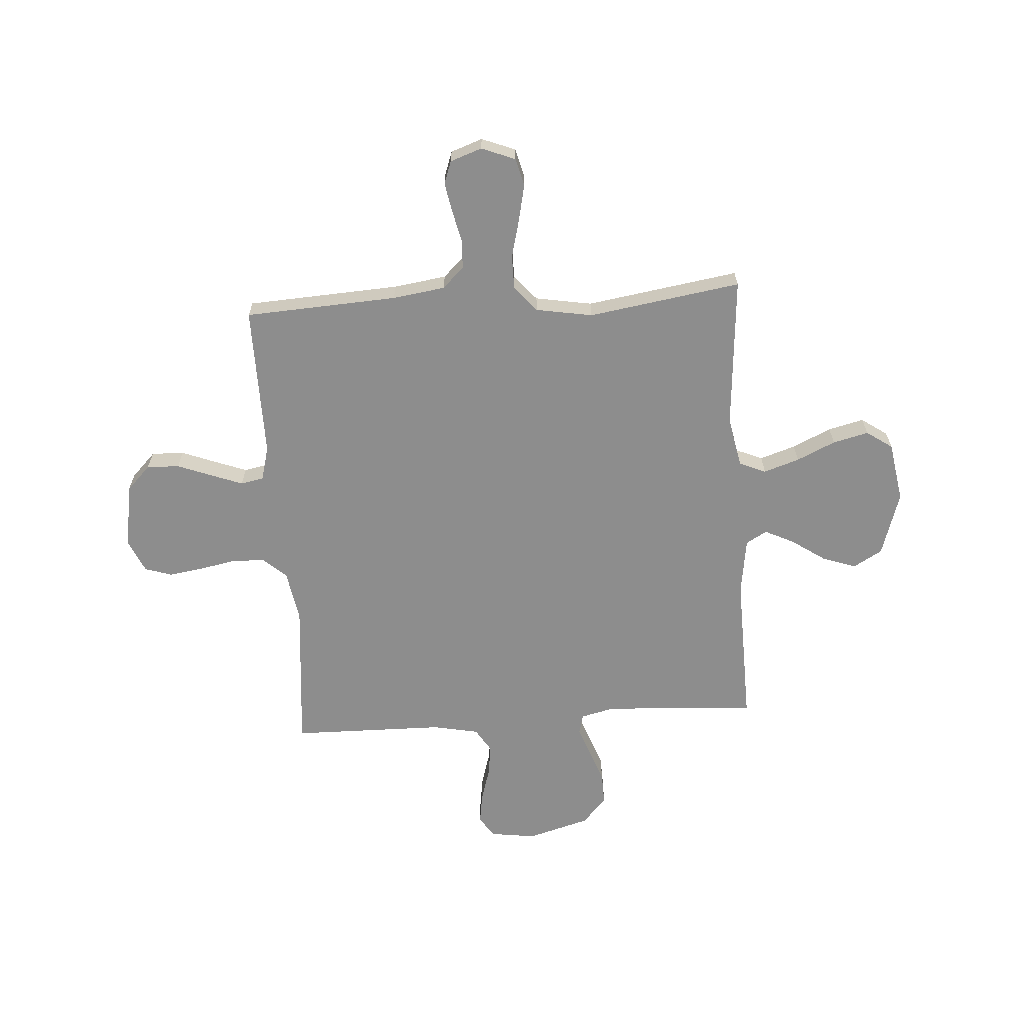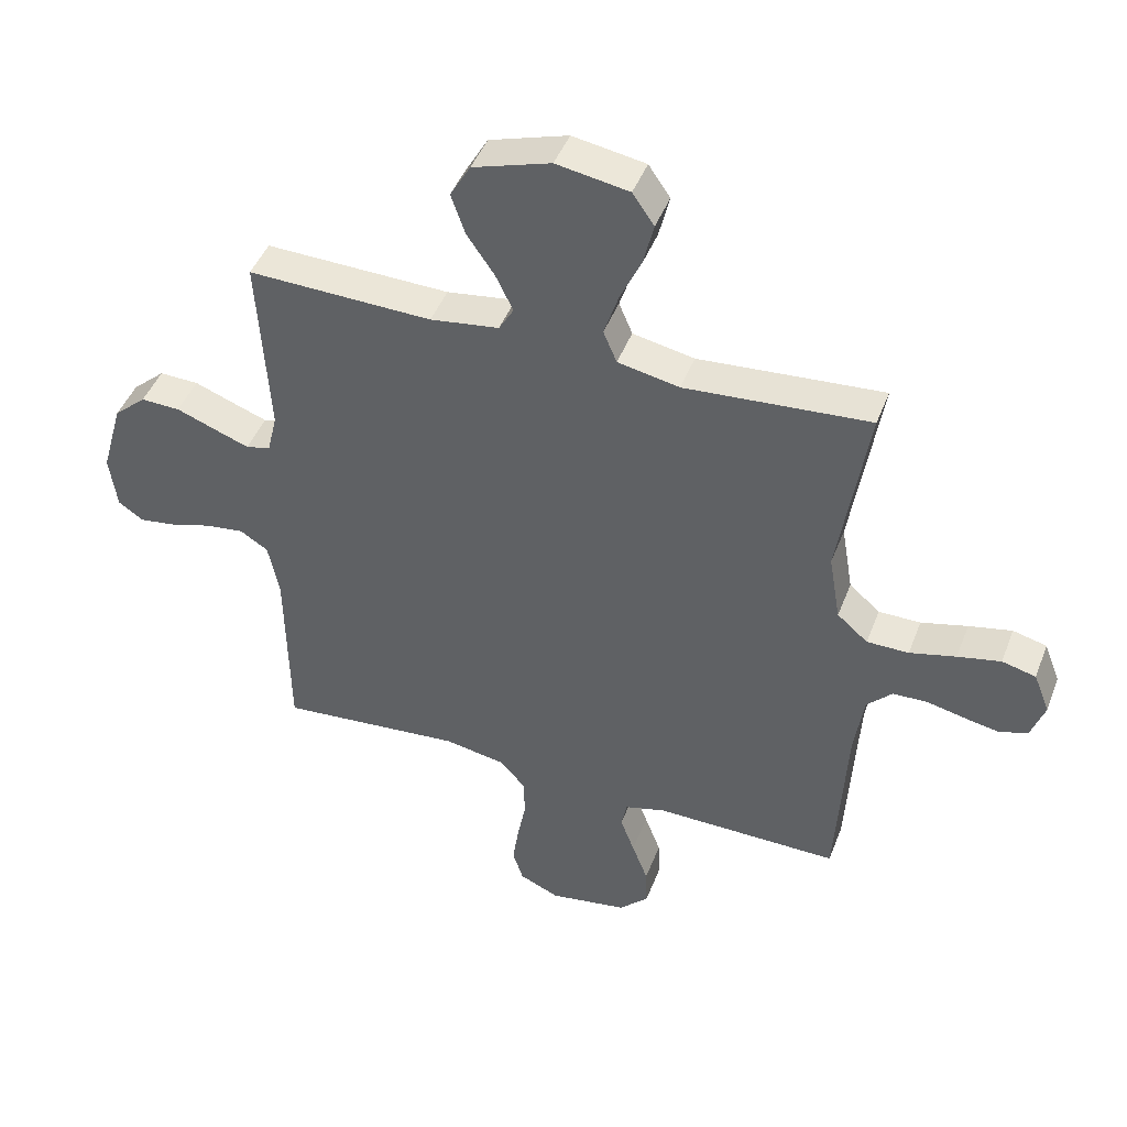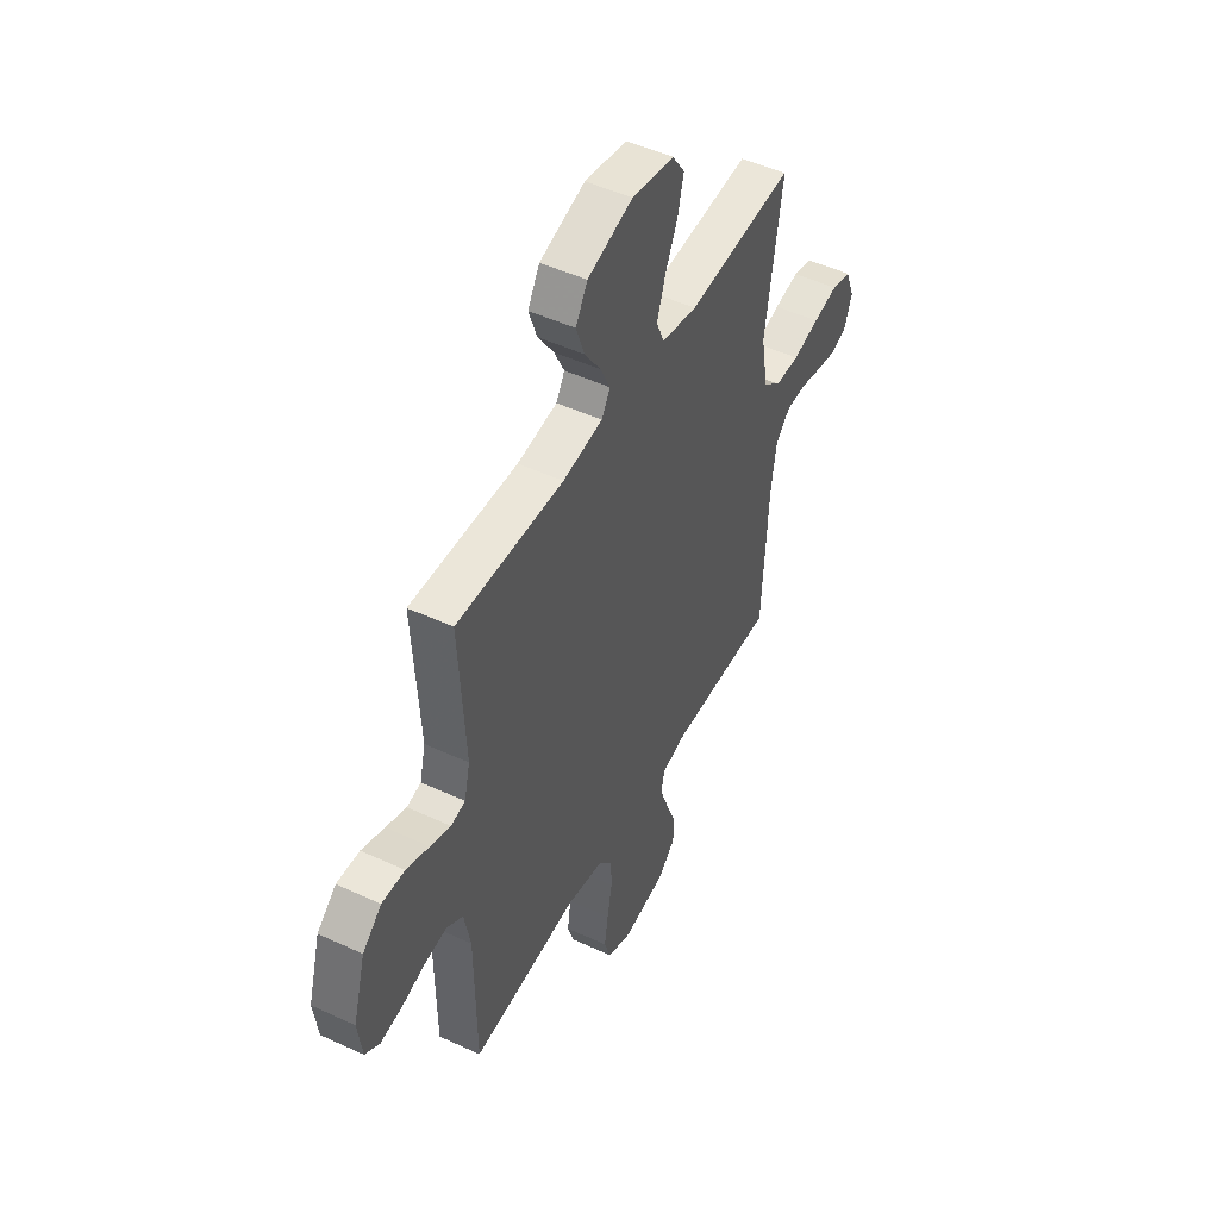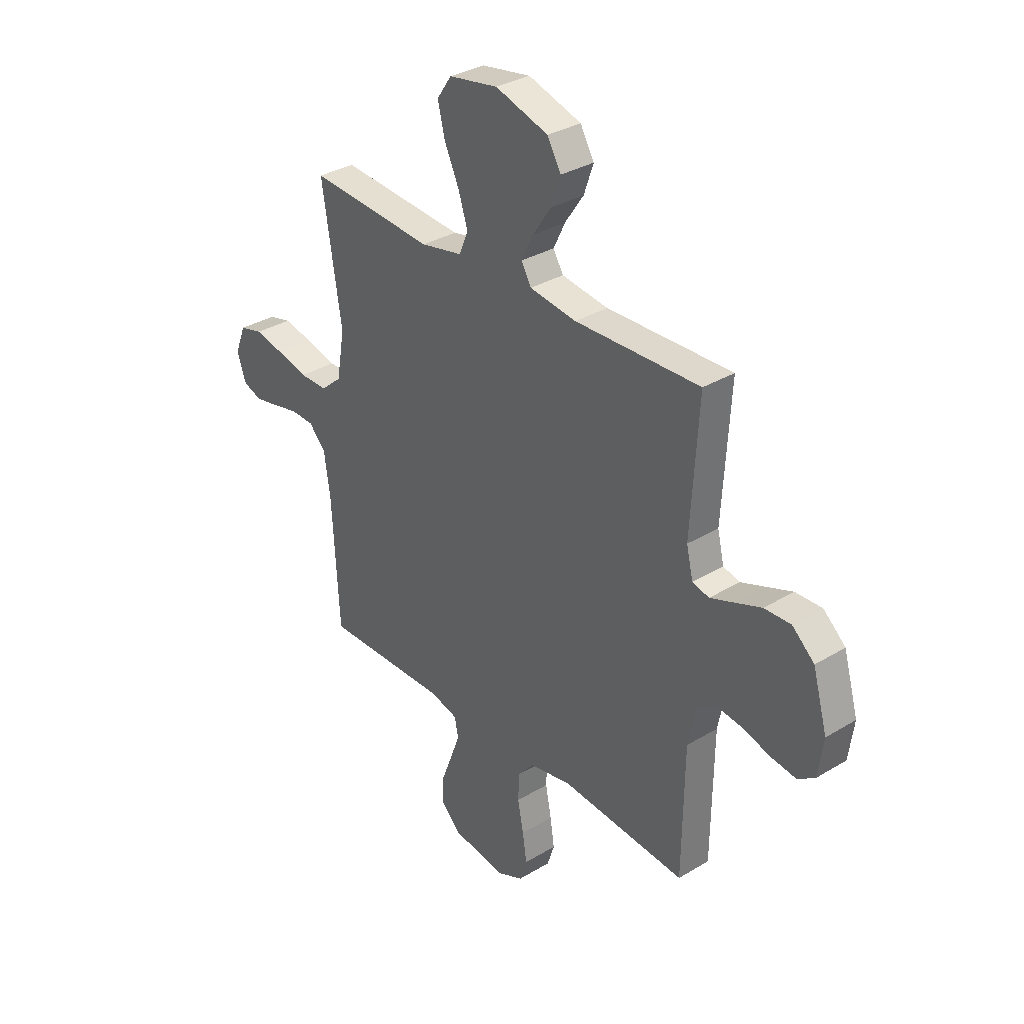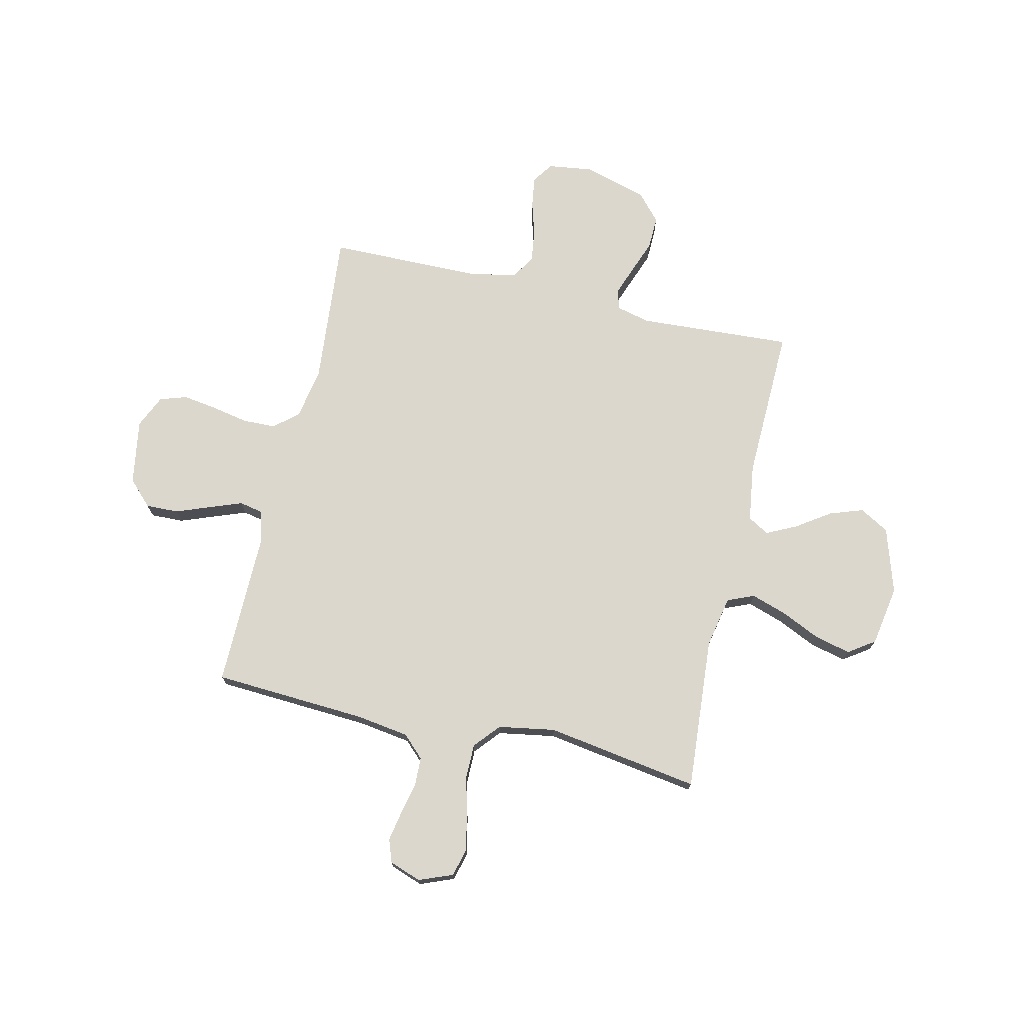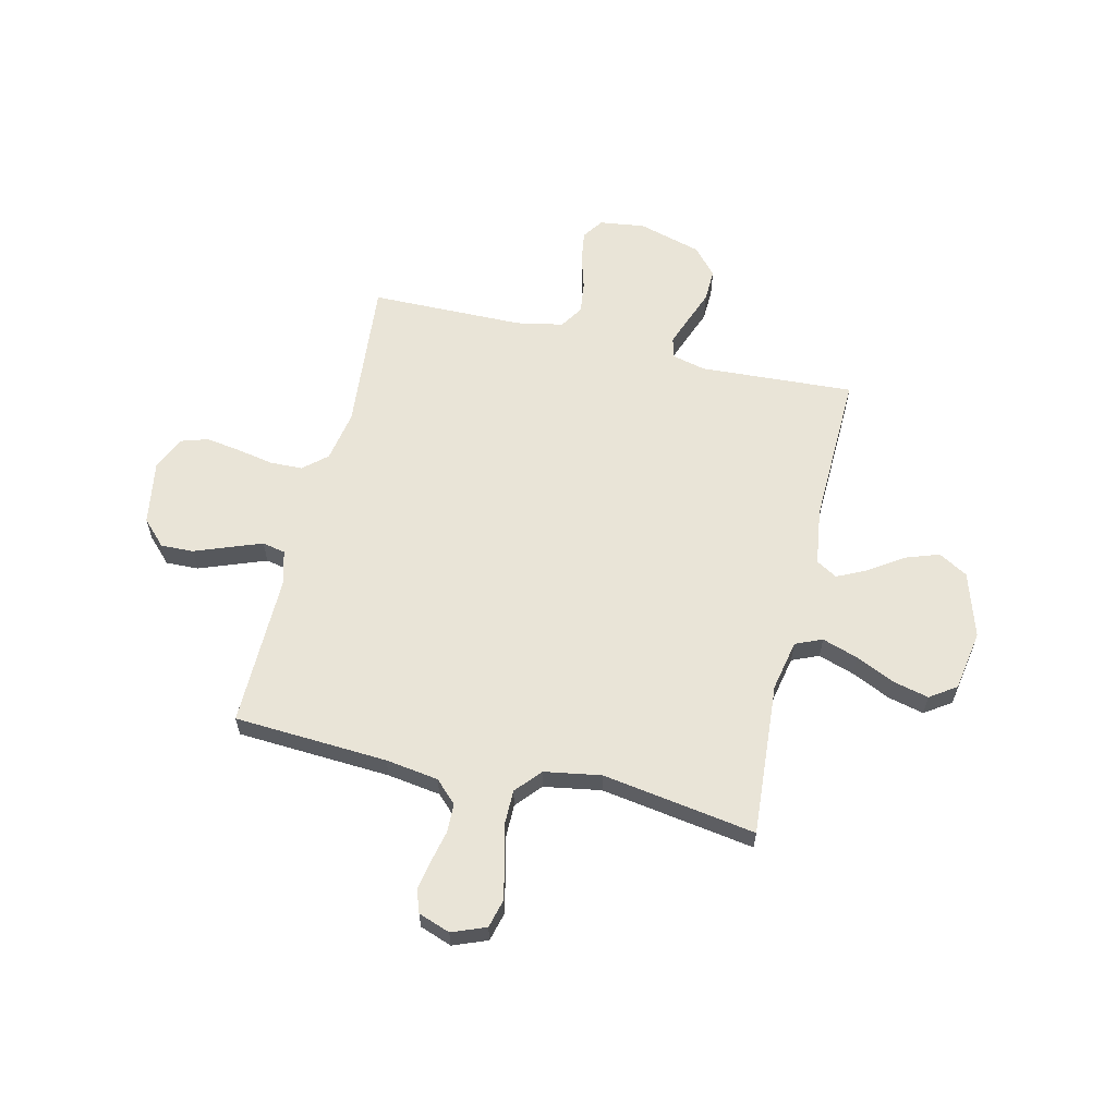
<metadata>
{"format":"obj","ext":"obj","renderer":"f3d","projection":"perspective","resolution":1024,"background":"white","views":[{"elev":-64.6,"azim":-86.2,"up":"+Y"},{"elev":44.9,"azim":-159.7,"up":"+Z"},{"elev":48.7,"azim":117.3,"up":"+Z"},{"elev":32.8,"azim":50.1,"up":"+Z"},{"elev":73.3,"azim":-77.0,"up":"+Y"},{"elev":60.8,"azim":-76.6,"up":"+Y"}]}
</metadata>
<code>
v -0.5 0.07 0.5
v -0.2 0.07 0.477
v -0.1 0.07 0.497
v -0.078 0.07 0.549
v -0.101 0.07 0.619
v -0.136 0.07 0.695
v -0.153 0.07 0.765
v -0.118 0.07 0.816
v 0 0.07 0.836
v 0.127 0.07 0.796
v 0.16 0.07 0.739
v 0.137 0.07 0.673
v 0.092 0.07 0.607
v 0.064 0.07 0.549
v 0.088 0.07 0.508
v 0.2 0.07 0.492
v 0.5 0.07 0.5
v 0.482 0.07 0.2
v 0.498 0.07 0.133
v 0.538 0.07 0.123
v 0.595 0.07 0.144
v 0.659 0.07 0.168
v 0.723 0.07 0.17
v 0.776 0.07 0.123
v 0.811 0.07 0
v 0.799 0.07 -0.089
v 0.758 0.07 -0.117
v 0.697 0.07 -0.108
v 0.63 0.07 -0.088
v 0.568 0.07 -0.08
v 0.522 0.07 -0.109
v 0.504 0.07 -0.2
v 0.5 0.07 -0.5
v 0.2 0.07 -0.473
v 0.1 0.07 -0.491
v 0.06 0.07 -0.537
v 0.058 0.07 -0.601
v 0.072 0.07 -0.673
v 0.082 0.07 -0.74
v 0.065 0.07 -0.793
v 0 0.07 -0.822
v -0.127 0.07 -0.801
v -0.175 0.07 -0.754
v -0.173 0.07 -0.69
v -0.147 0.07 -0.622
v -0.124 0.07 -0.56
v -0.133 0.07 -0.515
v -0.2 0.07 -0.497
v -0.5 0.07 -0.5
v -0.517 0.07 -0.2
v -0.532 0.07 -0.097
v -0.573 0.07 -0.055
v -0.629 0.07 -0.053
v -0.691 0.07 -0.067
v -0.749 0.07 -0.078
v -0.794 0.07 -0.062
v -0.816 0.07 0
v -0.79 0.07 0.066
v -0.735 0.07 0.08
v -0.665 0.07 0.065
v -0.59 0.07 0.046
v -0.522 0.07 0.046
v -0.472 0.07 0.089
v -0.453 0.07 0.2
v -0.5 0 0.5
v -0.2 0 0.477
v -0.1 0 0.497
v -0.078 0 0.549
v -0.101 0 0.619
v -0.136 0 0.695
v -0.153 0 0.765
v -0.118 0 0.816
v 0 0 0.836
v 0.127 0 0.796
v 0.16 0 0.739
v 0.137 0 0.673
v 0.092 0 0.607
v 0.064 0 0.549
v 0.088 0 0.508
v 0.2 0 0.492
v 0.5 0 0.5
v 0.482 0 0.2
v 0.498 0 0.133
v 0.538 0 0.123
v 0.595 0 0.144
v 0.659 0 0.168
v 0.723 0 0.17
v 0.776 0 0.123
v 0.811 0 0
v 0.799 0 -0.089
v 0.758 0 -0.117
v 0.697 0 -0.108
v 0.63 0 -0.088
v 0.568 0 -0.08
v 0.522 0 -0.109
v 0.504 0 -0.2
v 0.5 0 -0.5
v 0.2 0 -0.473
v 0.1 0 -0.491
v 0.06 0 -0.537
v 0.058 0 -0.601
v 0.072 0 -0.673
v 0.082 0 -0.74
v 0.065 0 -0.793
v 0 0 -0.822
v -0.127 0 -0.801
v -0.175 0 -0.754
v -0.173 0 -0.69
v -0.147 0 -0.622
v -0.124 0 -0.56
v -0.133 0 -0.515
v -0.2 0 -0.497
v -0.5 0 -0.5
v -0.517 0 -0.2
v -0.532 0 -0.097
v -0.573 0 -0.055
v -0.629 0 -0.053
v -0.691 0 -0.067
v -0.749 0 -0.078
v -0.794 0 -0.062
v -0.816 0 0
v -0.79 0 0.066
v -0.735 0 0.08
v -0.665 0 0.065
v -0.59 0 0.046
v -0.522 0 0.046
v -0.472 0 0.089
v -0.453 0 0.2
f 59 60 61
f 58 59 61
f 57 58 61
f 56 57 61
f 55 56 61
f 54 55 61
f 53 54 61
f 52 53 61 62
f 51 52 62 63
f 48 49 50
f 50 51 63
f 48 50 63
f 47 48 63
f 43 44 45
f 42 43 45
f 41 42 45
f 40 41 45
f 39 40 45
f 38 39 45
f 37 38 45
f 36 37 45 46
f 35 36 46 47
f 32 33 34
f 47 63 64
f 35 47 64
f 34 35 64
f 32 34 64
f 31 32 64
f 27 28 29
f 26 27 29
f 25 26 29
f 24 25 29
f 23 24 29
f 22 23 29
f 21 22 29
f 20 21 29 30
f 16 17 18
f 15 16 18 19
f 11 12 13
f 10 11 13
f 9 10 13
f 8 9 13
f 7 8 13
f 6 7 13
f 5 6 13
f 4 5 13 14
f 3 4 14 15
f 64 1 2
f 31 64 2
f 30 31 2
f 19 20 30
f 15 19 30
f 3 15 30
f 2 3 30
f 125 124 123
f 125 123 122
f 125 122 121
f 125 121 120
f 125 120 119
f 125 119 118
f 125 118 117
f 126 125 117 116
f 127 126 116 115
f 114 113 112
f 127 115 114
f 127 114 112
f 127 112 111
f 109 108 107
f 109 107 106
f 109 106 105
f 109 105 104
f 109 104 103
f 109 103 102
f 109 102 101
f 110 109 101 100
f 111 110 100 99
f 98 97 96
f 128 127 111
f 128 111 99
f 128 99 98
f 128 98 96
f 128 96 95
f 93 92 91
f 93 91 90
f 93 90 89
f 93 89 88
f 93 88 87
f 93 87 86
f 93 86 85
f 94 93 85 84
f 82 81 80
f 83 82 80 79
f 77 76 75
f 77 75 74
f 77 74 73
f 77 73 72
f 77 72 71
f 77 71 70
f 77 70 69
f 78 77 69 68
f 79 78 68 67
f 66 65 128
f 66 128 95
f 66 95 94
f 94 84 83
f 94 83 79
f 94 79 67
f 94 67 66
f 1 65 66 2
f 2 66 67 3
f 3 67 68 4
f 4 68 69 5
f 5 69 70 6
f 6 70 71 7
f 7 71 72 8
f 8 72 73 9
f 9 73 74 10
f 10 74 75 11
f 11 75 76 12
f 12 76 77 13
f 13 77 78 14
f 14 78 79 15
f 15 79 80 16
f 16 80 81 17
f 17 81 82 18
f 18 82 83 19
f 19 83 84 20
f 20 84 85 21
f 21 85 86 22
f 22 86 87 23
f 23 87 88 24
f 24 88 89 25
f 25 89 90 26
f 26 90 91 27
f 27 91 92 28
f 28 92 93 29
f 29 93 94 30
f 30 94 95 31
f 31 95 96 32
f 32 96 97 33
f 33 97 98 34
f 34 98 99 35
f 35 99 100 36
f 36 100 101 37
f 37 101 102 38
f 38 102 103 39
f 39 103 104 40
f 40 104 105 41
f 41 105 106 42
f 42 106 107 43
f 43 107 108 44
f 44 108 109 45
f 45 109 110 46
f 46 110 111 47
f 47 111 112 48
f 48 112 113 49
f 49 113 114 50
f 50 114 115 51
f 51 115 116 52
f 52 116 117 53
f 53 117 118 54
f 54 118 119 55
f 55 119 120 56
f 56 120 121 57
f 57 121 122 58
f 58 122 123 59
f 59 123 124 60
f 60 124 125 61
f 61 125 126 62
f 62 126 127 63
f 63 127 128 64
f 64 128 65 1

</code>
